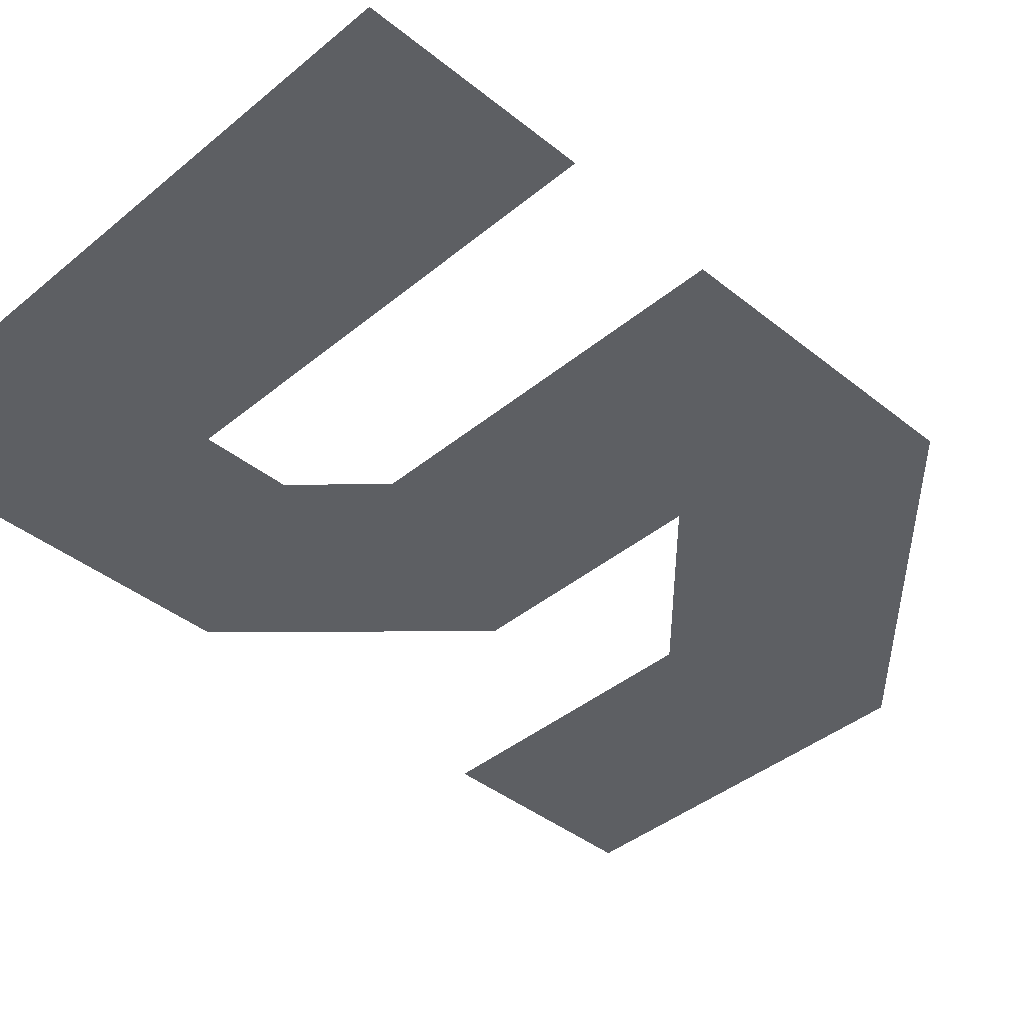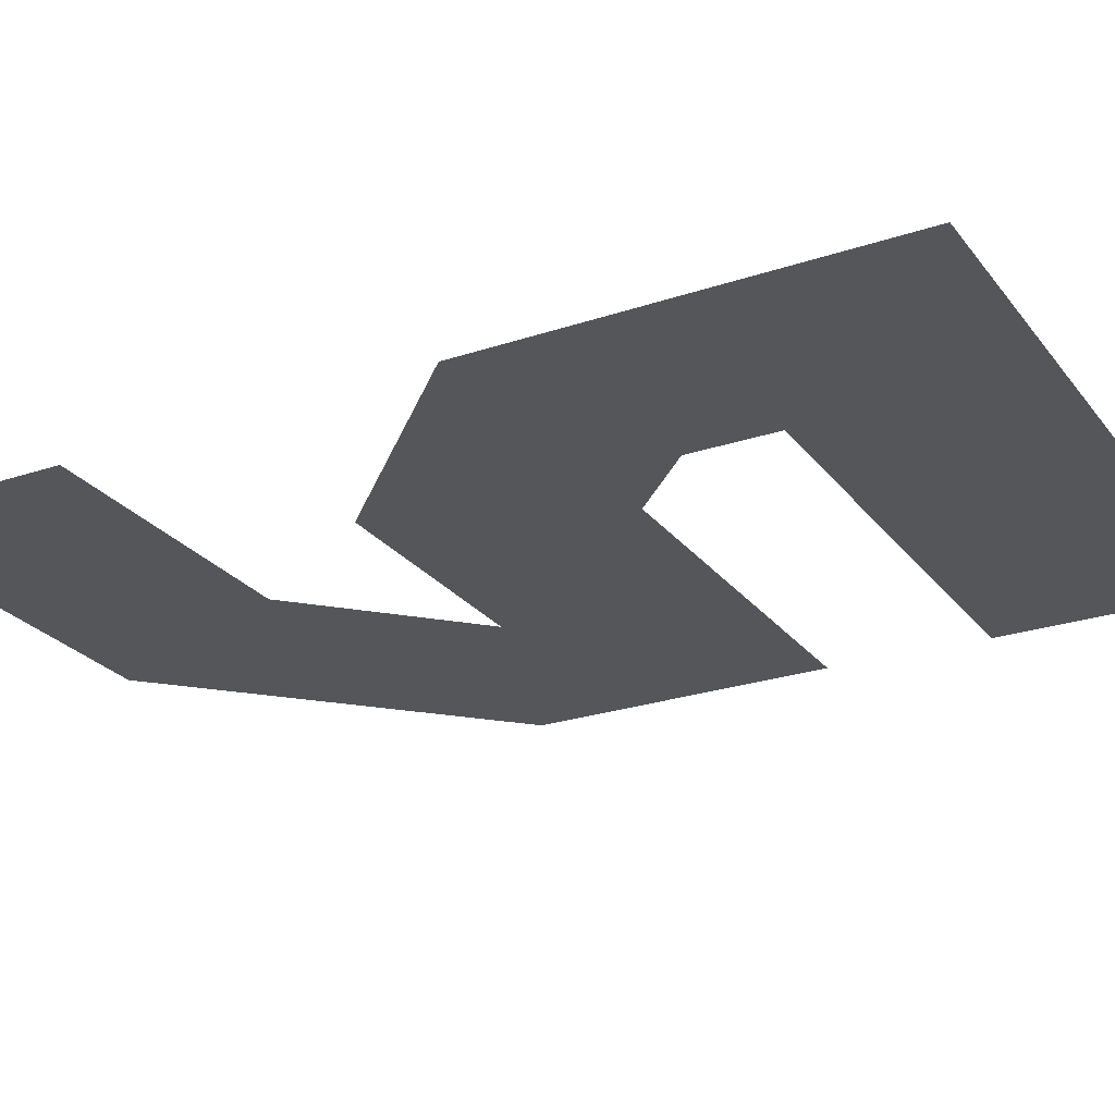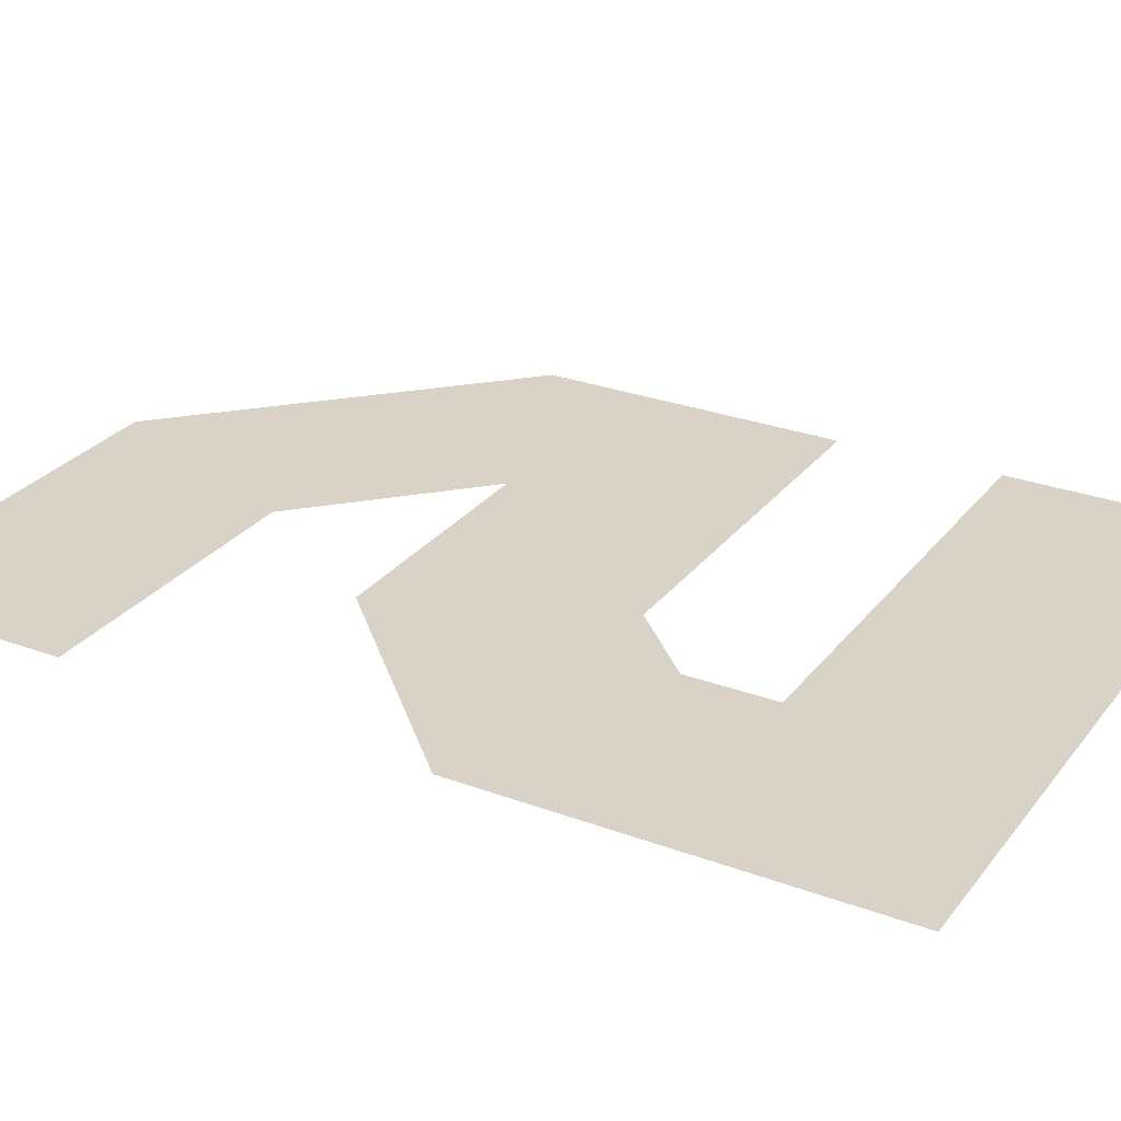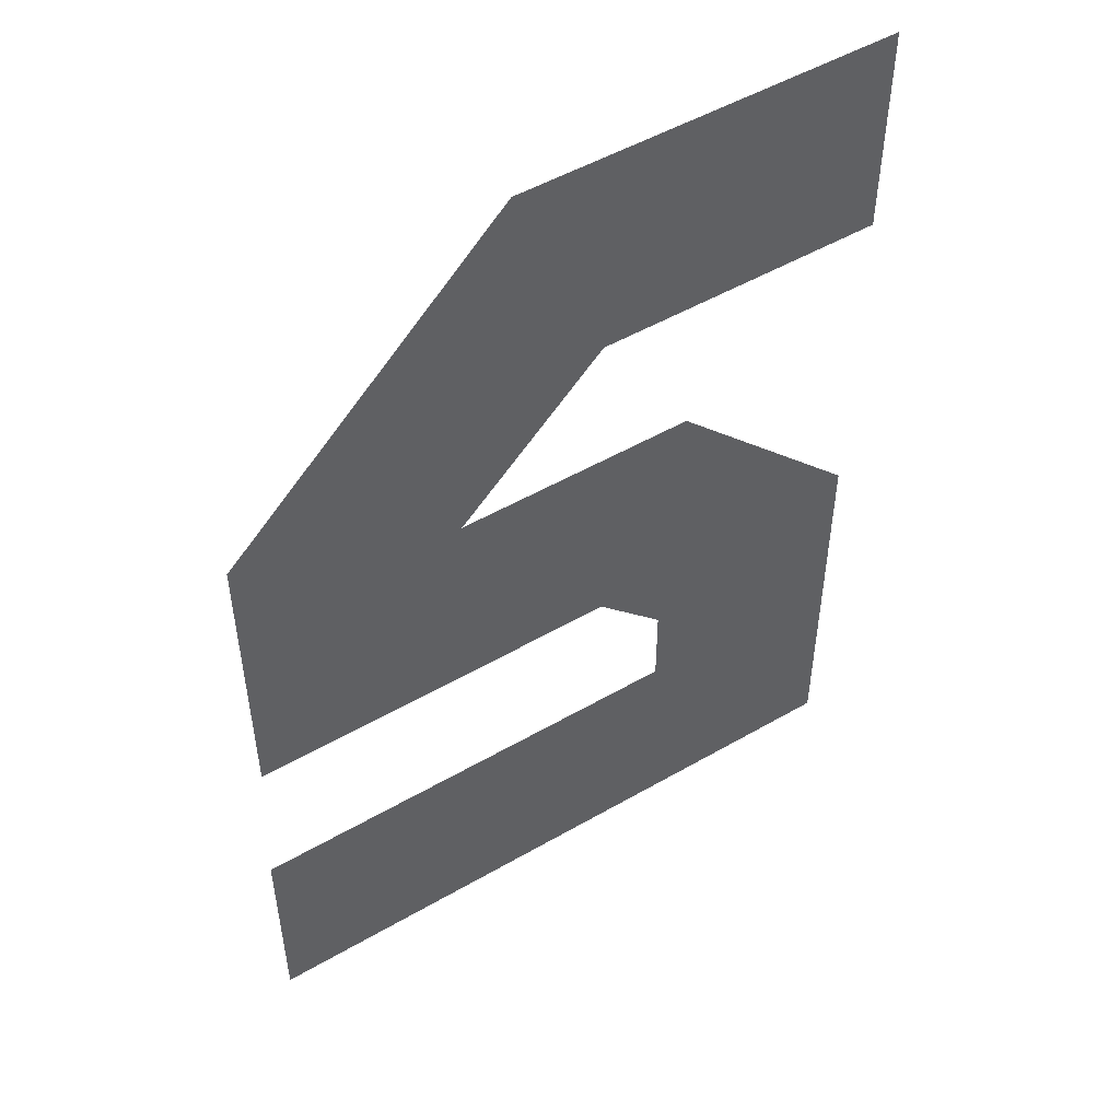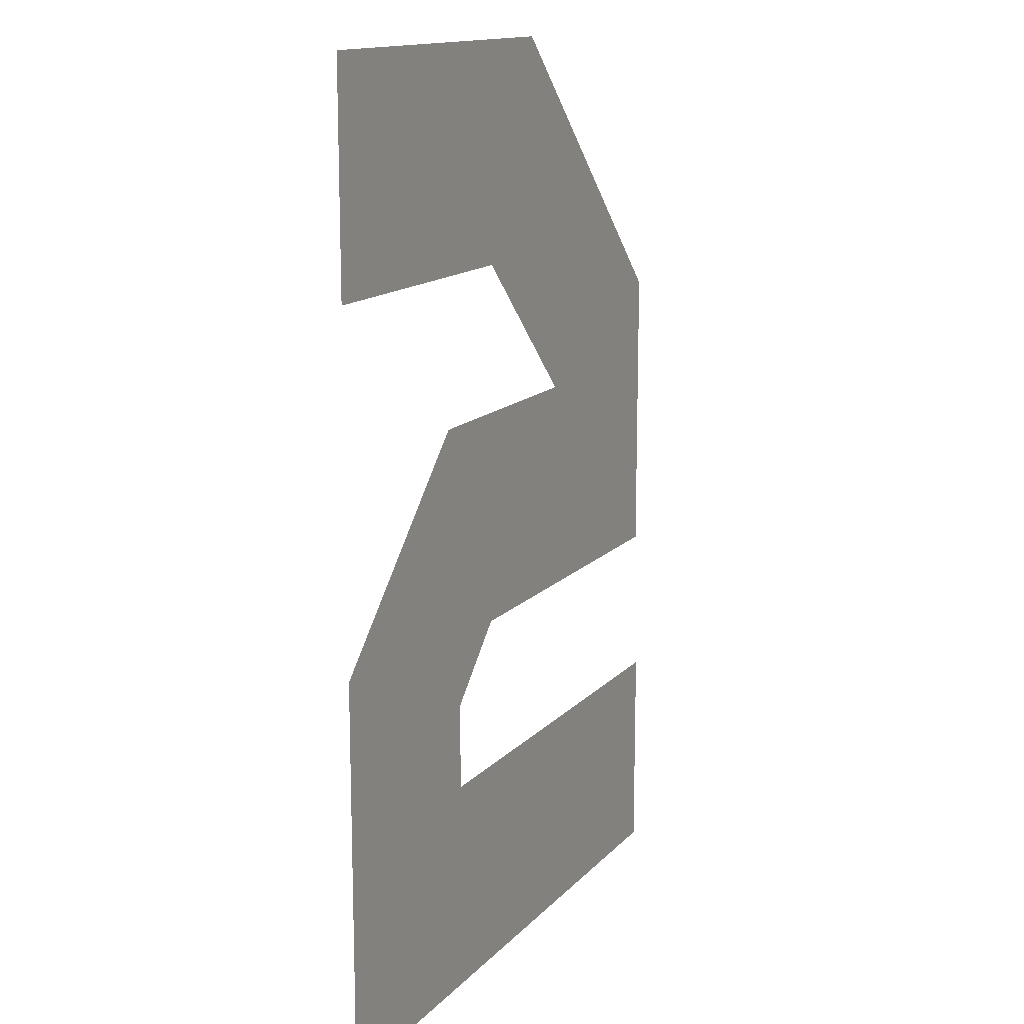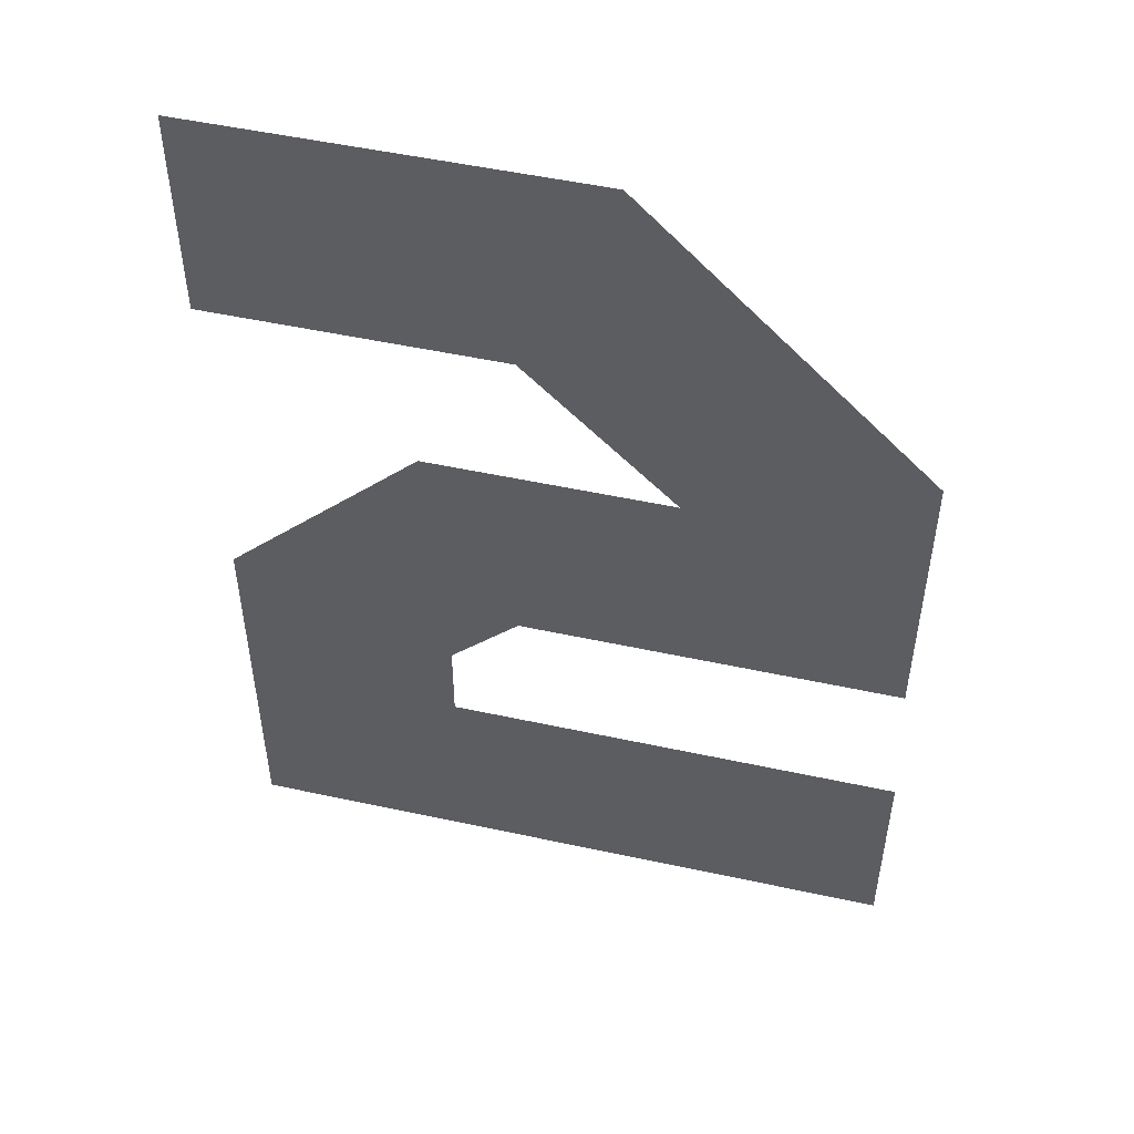
<metadata>
{"format":"obj","ext":"obj","renderer":"f3d","projection":"perspective","resolution":1024,"background":"white","views":[{"elev":-40.4,"azim":45.4,"up":"+Z"},{"elev":-25.2,"azim":-61.5,"up":"+Z"},{"elev":27.8,"azim":-60.4,"up":"+Z"},{"elev":50.8,"azim":147.7,"up":"+Y"},{"elev":14.2,"azim":-63.8,"up":"+Y"},{"elev":51.1,"azim":13.3,"up":"+Y"}]}
</metadata>
<code>
v 0.4276 -0.32 -0
v 0 0 0
v 0 -0.32 -0
v 0.2897 -0.5378 -0
v 0.3203 -0.9598 -0
v 0.4223 -0.8578 -0
v 0.000258 -0.8273 -0
v 0.3203 -1.088 -0
v 0.9874 -1.408 -0
v 0.000258 -1.408 -0
v 0.6571 -0.5489 -0
v 0.9771 -0.8578 -0
v 0.9771 -0.4161 -0
v 0.6571 -0.5378 -0
v 0.5599 0 0
v 0.9874 -1.088 -0
f 1 2 3
f 4 5 6
f 7 8 5
f 9 8 10
f 11 12 13
f 14 6 12
f 11 15 1
f 1 15 2
f 4 7 5
f 7 10 8
f 9 16 8
f 11 14 12
f 14 4 6
f 11 13 15

</code>
